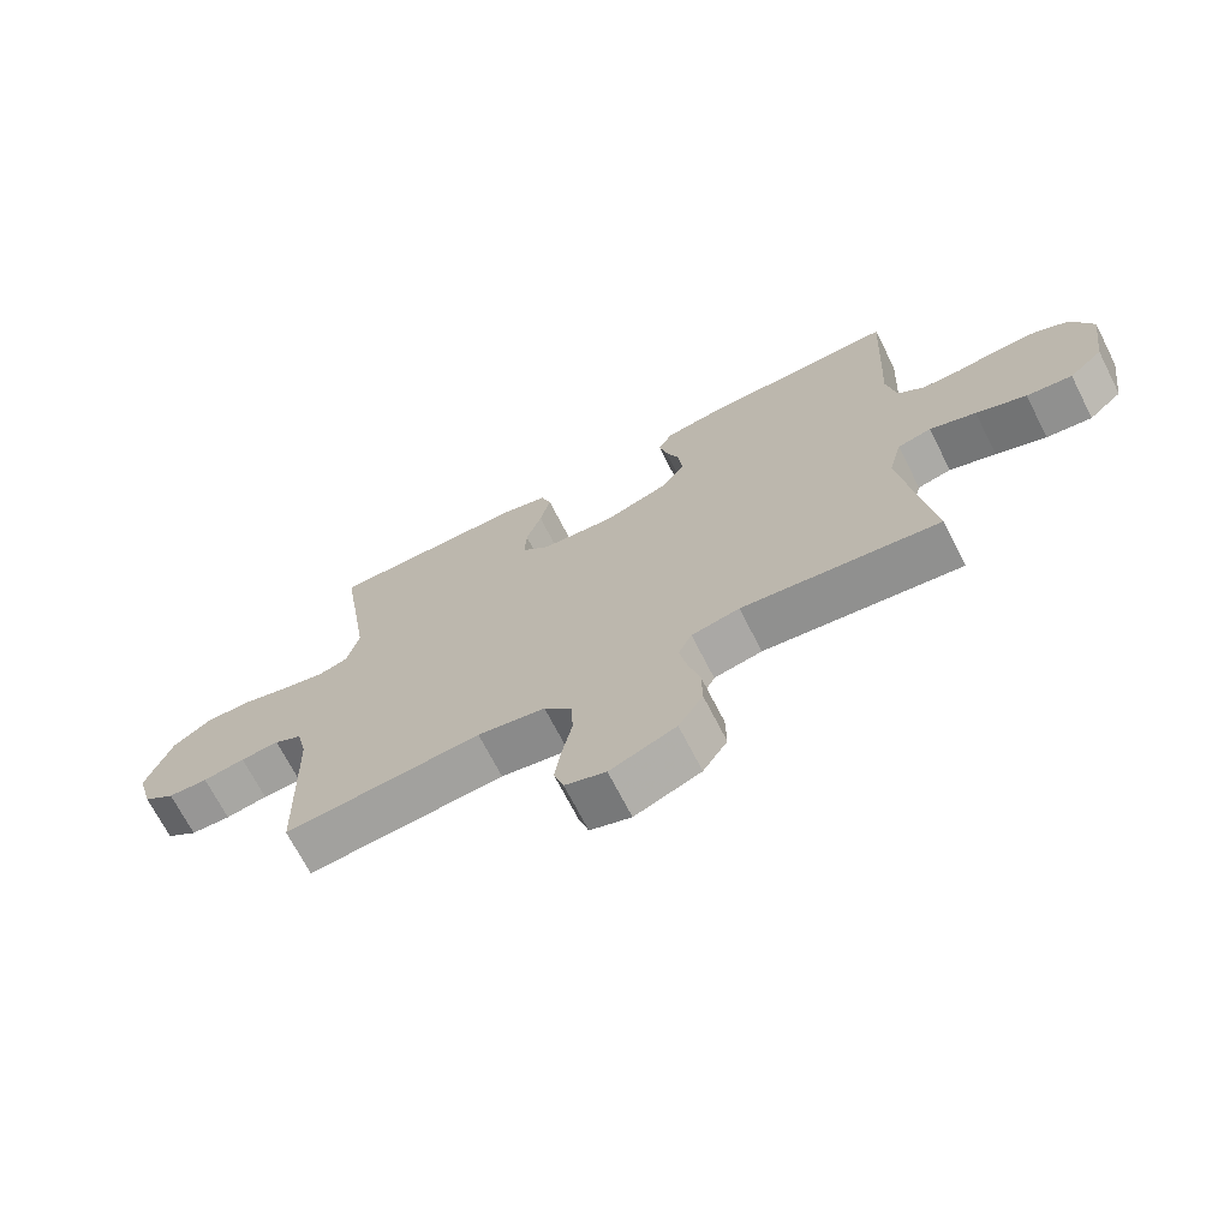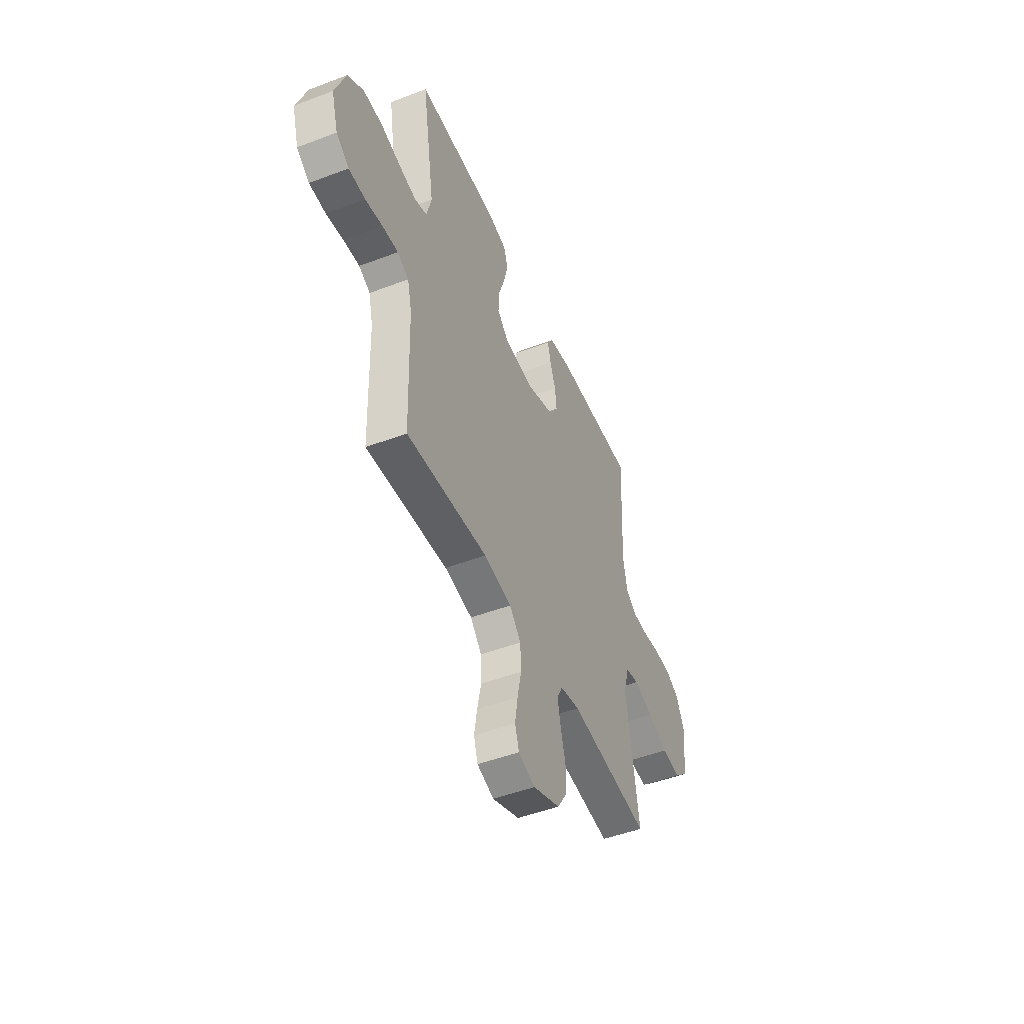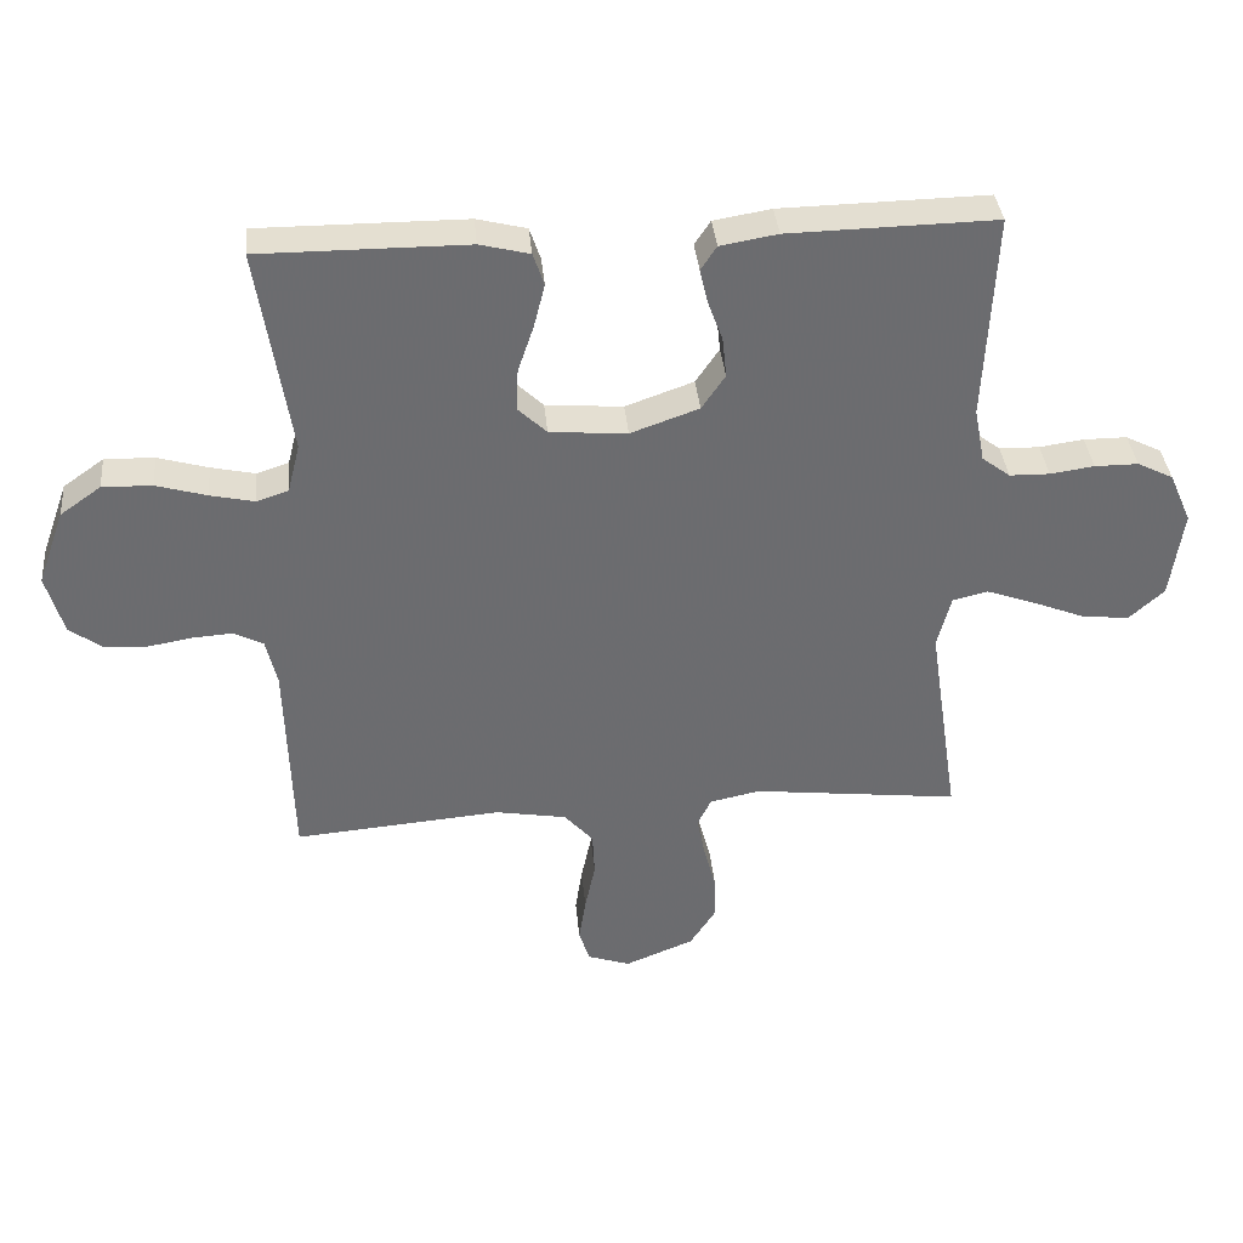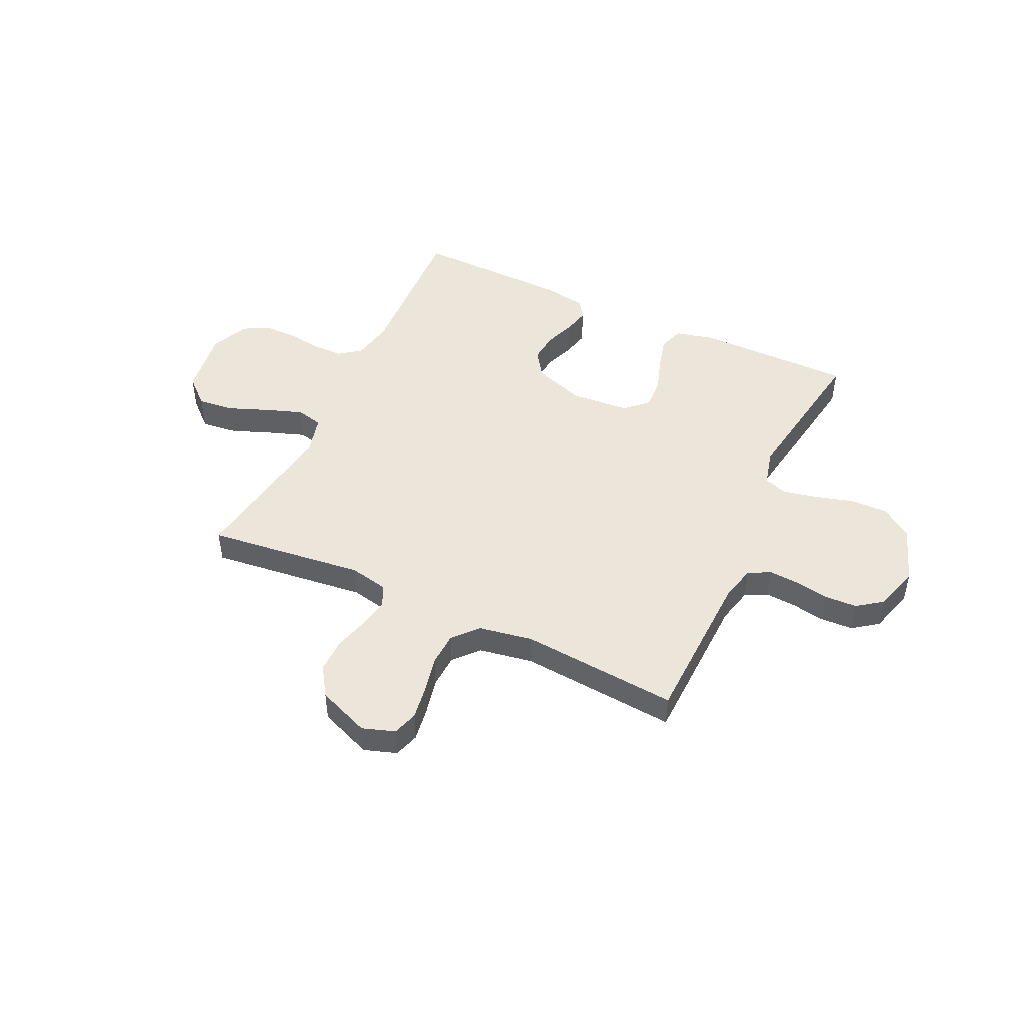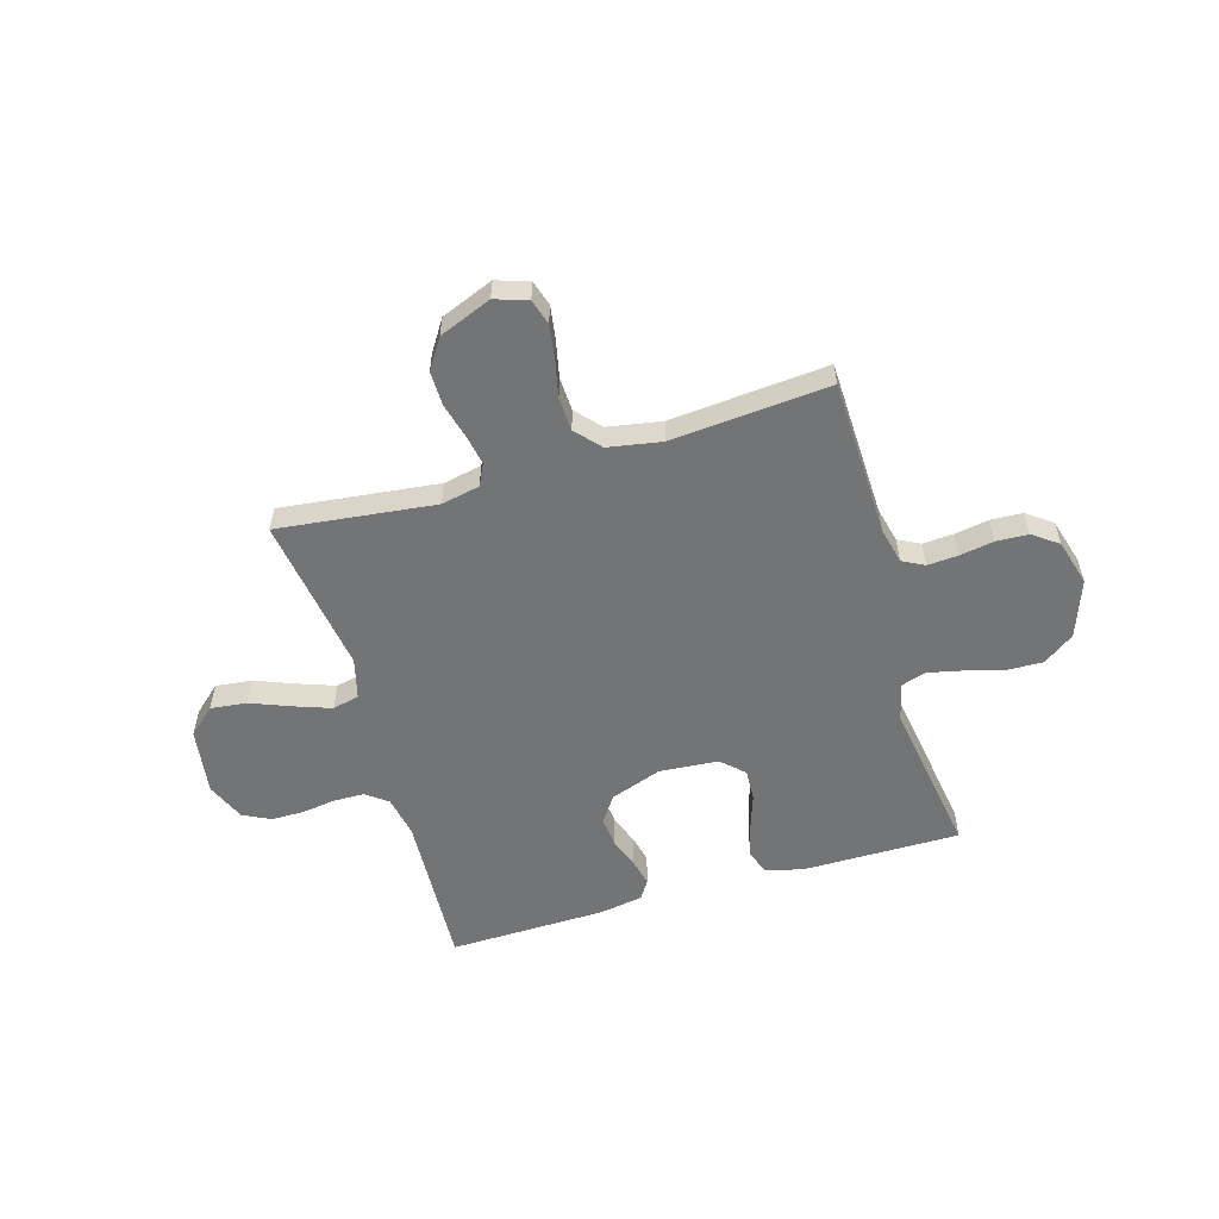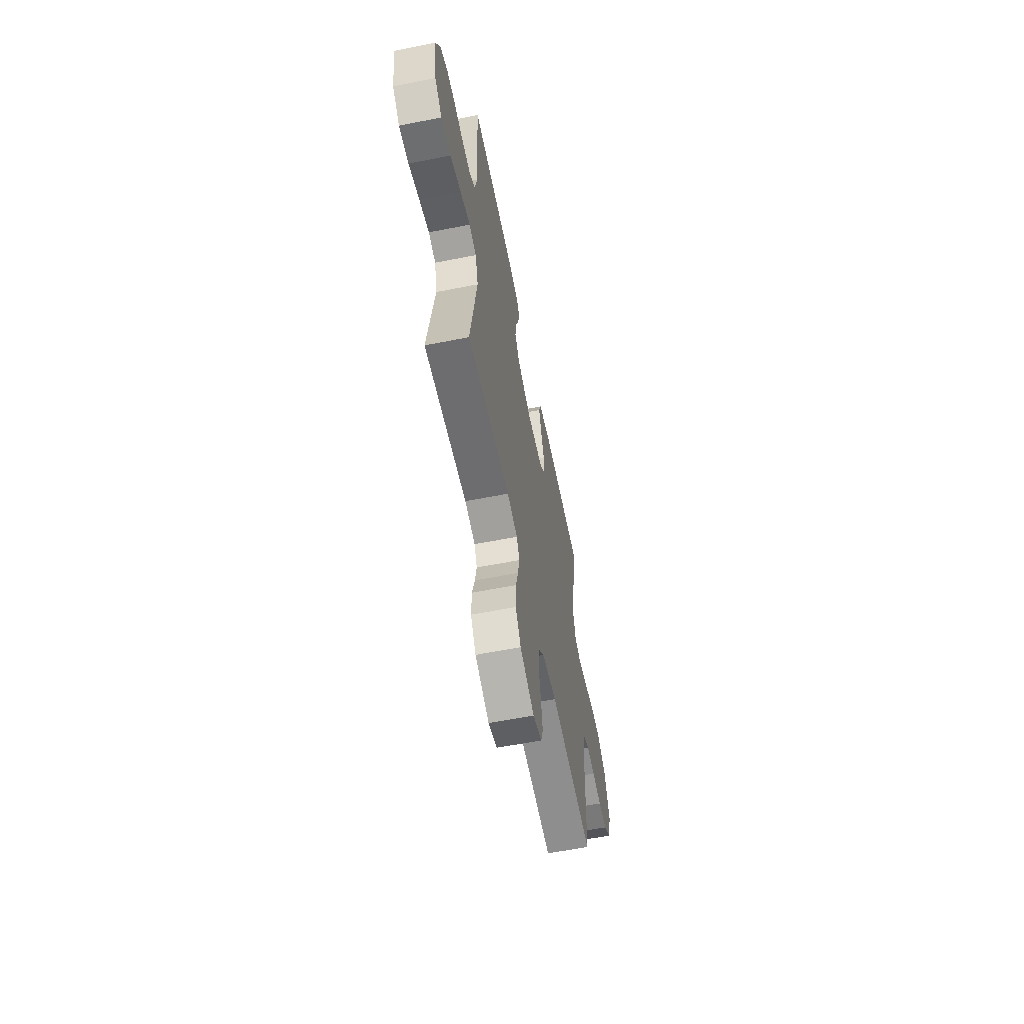
<metadata>
{"format":"obj","ext":"obj","renderer":"f3d","projection":"perspective","resolution":1024,"background":"white","views":[{"elev":-69.6,"azim":27.0,"up":"+Z"},{"elev":-48.4,"azim":-67.0,"up":"+Z"},{"elev":36.6,"azim":-5.4,"up":"+Z"},{"elev":47.3,"azim":-154.8,"up":"+Y"},{"elev":-56.1,"azim":-163.6,"up":"+Y"},{"elev":-60.5,"azim":101.4,"up":"+Z"}]}
</metadata>
<code>
v 0.5 0.07 -0.5
v 0.2 0.07 -0.465
v 0.127 0.07 -0.48
v 0.107 0.07 -0.521
v 0.118 0.07 -0.579
v 0.136 0.07 -0.645
v 0.137 0.07 -0.711
v 0.1 0.07 -0.768
v 0 0.07 -0.808
v -0.062 0.07 -0.787
v -0.077 0.07 -0.739
v -0.067 0.07 -0.674
v -0.052 0.07 -0.604
v -0.055 0.07 -0.54
v -0.097 0.07 -0.493
v -0.2 0.07 -0.475
v -0.5 0.07 -0.5
v -0.509 0.07 -0.2
v -0.525 0.07 -0.132
v -0.567 0.07 -0.11
v -0.626 0.07 -0.114
v -0.69 0.07 -0.125
v -0.751 0.07 -0.122
v -0.799 0.07 -0.087
v -0.824 0.07 0
v -0.785 0.07 0.109
v -0.726 0.07 0.151
v -0.654 0.07 0.149
v -0.581 0.07 0.128
v -0.517 0.07 0.114
v -0.471 0.07 0.129
v -0.453 0.07 0.2
v -0.5 0.07 0.5
v -0.2 0.07 0.499
v -0.128 0.07 0.481
v -0.112 0.07 0.434
v -0.128 0.07 0.371
v -0.151 0.07 0.303
v -0.154 0.07 0.243
v -0.112 0.07 0.203
v 0 0.07 0.194
v 0.099 0.07 0.229
v 0.133 0.07 0.279
v 0.127 0.07 0.337
v 0.106 0.07 0.394
v 0.094 0.07 0.445
v 0.117 0.07 0.48
v 0.2 0.07 0.494
v 0.5 0.07 0.5
v 0.485 0.07 0.2
v 0.5 0.07 0.122
v 0.541 0.07 0.091
v 0.599 0.07 0.09
v 0.663 0.07 0.099
v 0.726 0.07 0.099
v 0.778 0.07 0.073
v 0.81 0.07 0
v 0.792 0.07 -0.128
v 0.741 0.07 -0.174
v 0.672 0.07 -0.166
v 0.596 0.07 -0.136
v 0.526 0.07 -0.111
v 0.475 0.07 -0.123
v 0.455 0.07 -0.2
v 0.5 0 -0.5
v 0.2 0 -0.465
v 0.127 0 -0.48
v 0.107 0 -0.521
v 0.118 0 -0.579
v 0.136 0 -0.645
v 0.137 0 -0.711
v 0.1 0 -0.768
v 0 0 -0.808
v -0.062 0 -0.787
v -0.077 0 -0.739
v -0.067 0 -0.674
v -0.052 0 -0.604
v -0.055 0 -0.54
v -0.097 0 -0.493
v -0.2 0 -0.475
v -0.5 0 -0.5
v -0.509 0 -0.2
v -0.525 0 -0.132
v -0.567 0 -0.11
v -0.626 0 -0.114
v -0.69 0 -0.125
v -0.751 0 -0.122
v -0.799 0 -0.087
v -0.824 0 0
v -0.785 0 0.109
v -0.726 0 0.151
v -0.654 0 0.149
v -0.581 0 0.128
v -0.517 0 0.114
v -0.471 0 0.129
v -0.453 0 0.2
v -0.5 0 0.5
v -0.2 0 0.499
v -0.128 0 0.481
v -0.112 0 0.434
v -0.128 0 0.371
v -0.151 0 0.303
v -0.154 0 0.243
v -0.112 0 0.203
v 0 0 0.194
v 0.099 0 0.229
v 0.133 0 0.279
v 0.127 0 0.337
v 0.106 0 0.394
v 0.094 0 0.445
v 0.117 0 0.48
v 0.2 0 0.494
v 0.5 0 0.5
v 0.485 0 0.2
v 0.5 0 0.122
v 0.541 0 0.091
v 0.599 0 0.09
v 0.663 0 0.099
v 0.726 0 0.099
v 0.778 0 0.073
v 0.81 0 0
v 0.792 0 -0.128
v 0.741 0 -0.174
v 0.672 0 -0.166
v 0.596 0 -0.136
v 0.526 0 -0.111
v 0.475 0 -0.123
v 0.455 0 -0.2
f 59 60 61
f 58 59 61
f 57 58 61
f 56 57 61
f 55 56 61
f 54 55 61
f 53 54 61
f 52 53 61 62
f 51 52 62 63
f 48 49 50
f 47 48 50
f 46 47 50
f 45 46 50
f 44 45 50
f 51 63 64
f 50 51 64
f 44 50 64
f 43 44 64
f 36 37 38
f 35 36 38
f 34 35 38
f 33 34 38
f 32 33 38
f 31 32 38 39
f 27 28 29
f 26 27 29
f 25 26 29
f 24 25 29
f 23 24 29
f 22 23 29
f 21 22 29
f 20 21 29 30
f 19 20 30 31
f 16 17 18
f 31 39 40
f 19 31 40
f 18 19 40
f 16 18 40
f 15 16 40
f 11 12 13
f 10 11 13
f 9 10 13
f 8 9 13
f 7 8 13
f 6 7 13
f 5 6 13
f 4 5 13 14
f 64 1 2
f 43 64 2
f 42 43 2
f 15 40 41
f 14 15 41
f 4 14 41
f 3 4 41
f 2 3 41 42
f 125 124 123
f 125 123 122
f 125 122 121
f 125 121 120
f 125 120 119
f 125 119 118
f 125 118 117
f 126 125 117 116
f 127 126 116 115
f 114 113 112
f 114 112 111
f 114 111 110
f 114 110 109
f 114 109 108
f 128 127 115
f 128 115 114
f 128 114 108
f 128 108 107
f 102 101 100
f 102 100 99
f 102 99 98
f 102 98 97
f 102 97 96
f 103 102 96 95
f 93 92 91
f 93 91 90
f 93 90 89
f 93 89 88
f 93 88 87
f 93 87 86
f 93 86 85
f 94 93 85 84
f 95 94 84 83
f 82 81 80
f 104 103 95
f 104 95 83
f 104 83 82
f 104 82 80
f 104 80 79
f 77 76 75
f 77 75 74
f 77 74 73
f 77 73 72
f 77 72 71
f 77 71 70
f 77 70 69
f 78 77 69 68
f 66 65 128
f 66 128 107
f 66 107 106
f 105 104 79
f 105 79 78
f 105 78 68
f 105 68 67
f 106 105 67 66
f 1 65 66 2
f 2 66 67 3
f 3 67 68 4
f 4 68 69 5
f 5 69 70 6
f 6 70 71 7
f 7 71 72 8
f 8 72 73 9
f 9 73 74 10
f 10 74 75 11
f 11 75 76 12
f 12 76 77 13
f 13 77 78 14
f 14 78 79 15
f 15 79 80 16
f 16 80 81 17
f 17 81 82 18
f 18 82 83 19
f 19 83 84 20
f 20 84 85 21
f 21 85 86 22
f 22 86 87 23
f 23 87 88 24
f 24 88 89 25
f 25 89 90 26
f 26 90 91 27
f 27 91 92 28
f 28 92 93 29
f 29 93 94 30
f 30 94 95 31
f 31 95 96 32
f 32 96 97 33
f 33 97 98 34
f 34 98 99 35
f 35 99 100 36
f 36 100 101 37
f 37 101 102 38
f 38 102 103 39
f 39 103 104 40
f 40 104 105 41
f 41 105 106 42
f 42 106 107 43
f 43 107 108 44
f 44 108 109 45
f 45 109 110 46
f 46 110 111 47
f 47 111 112 48
f 48 112 113 49
f 49 113 114 50
f 50 114 115 51
f 51 115 116 52
f 52 116 117 53
f 53 117 118 54
f 54 118 119 55
f 55 119 120 56
f 56 120 121 57
f 57 121 122 58
f 58 122 123 59
f 59 123 124 60
f 60 124 125 61
f 61 125 126 62
f 62 126 127 63
f 63 127 128 64
f 64 128 65 1

</code>
